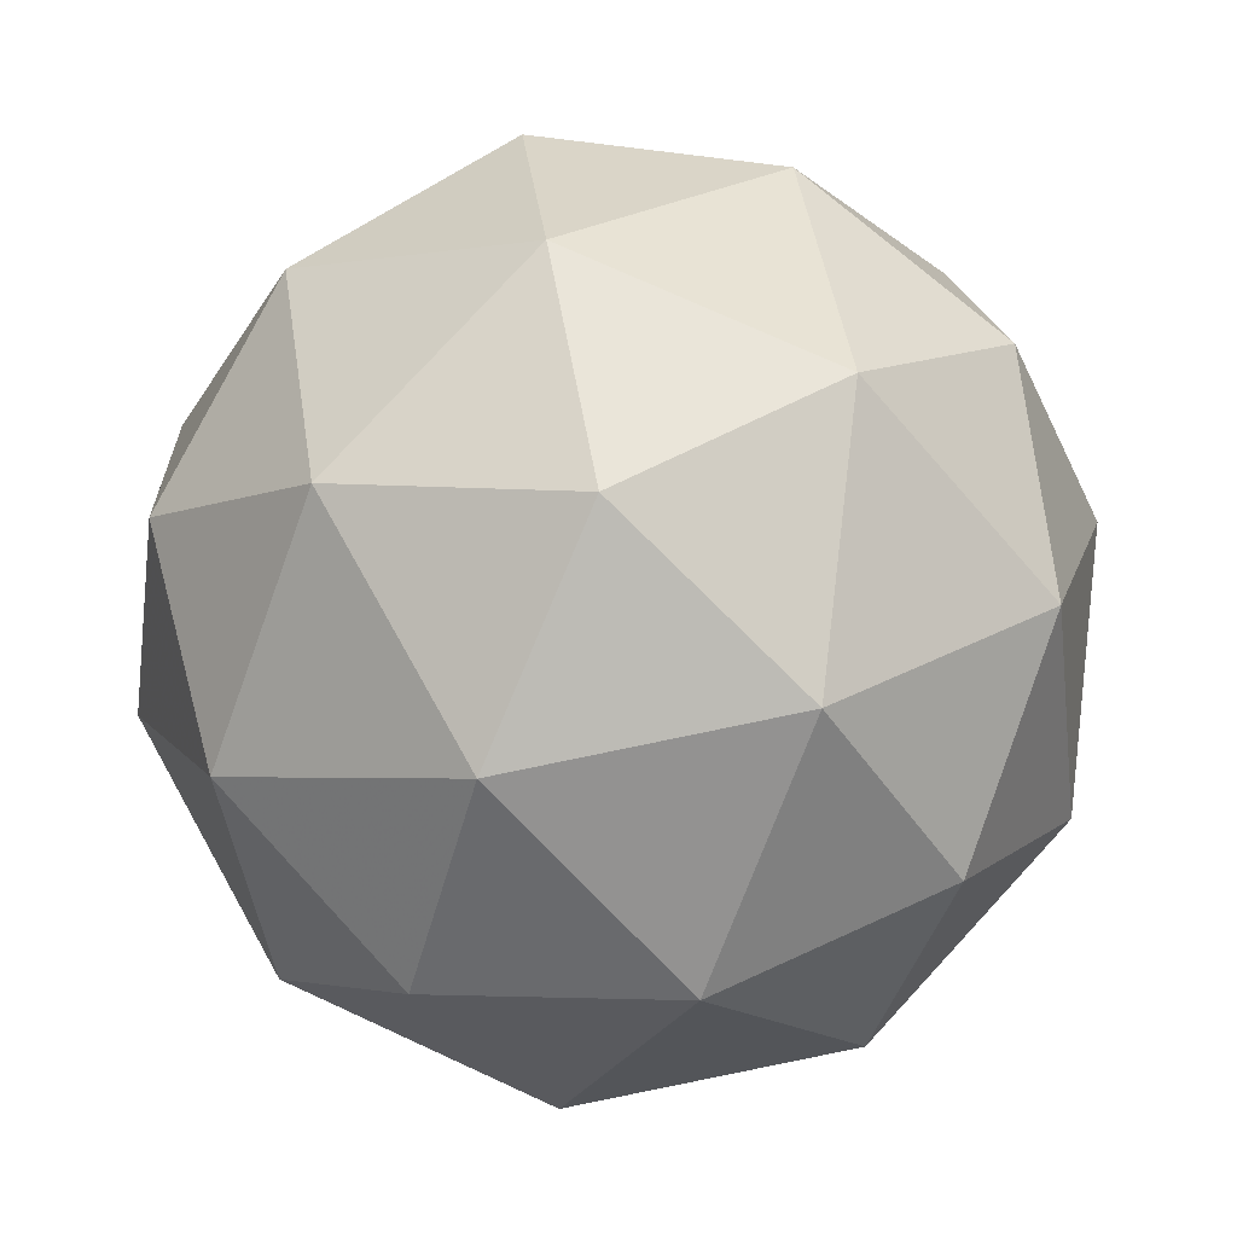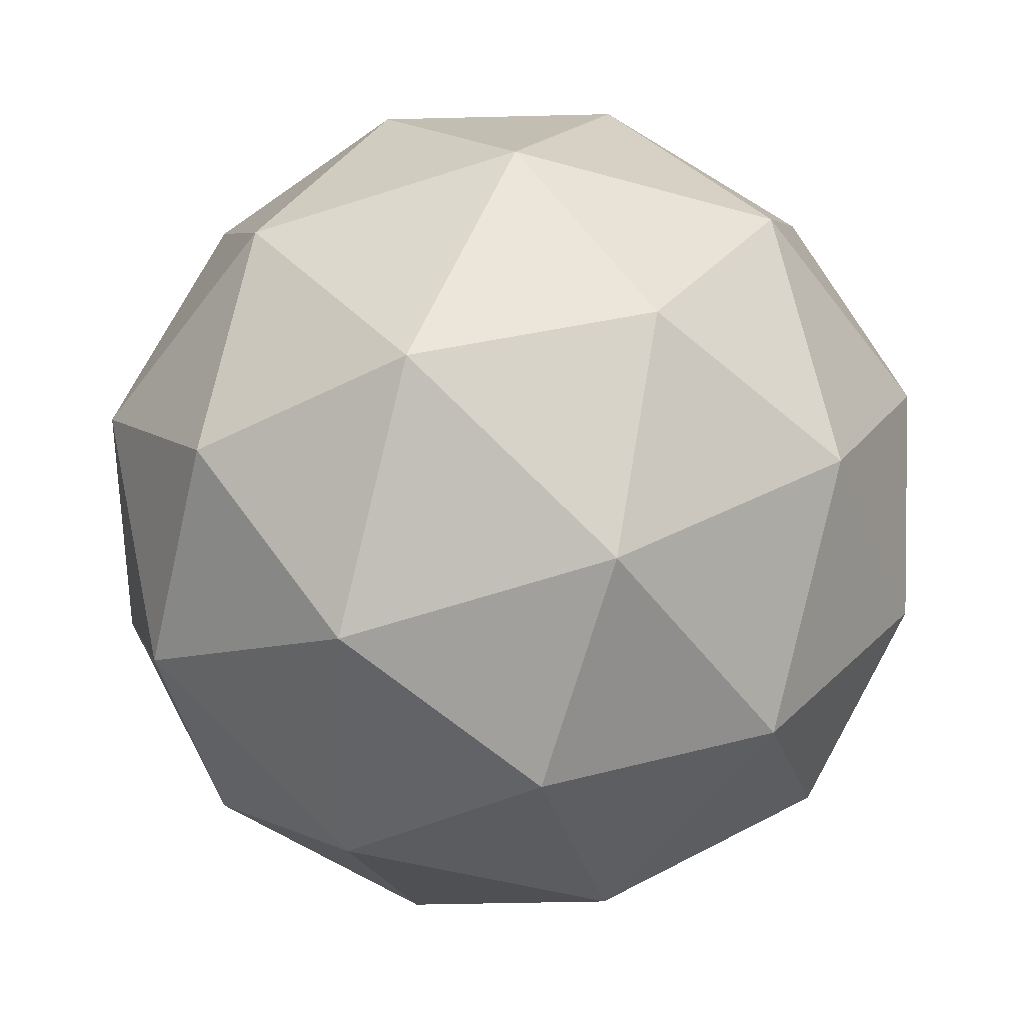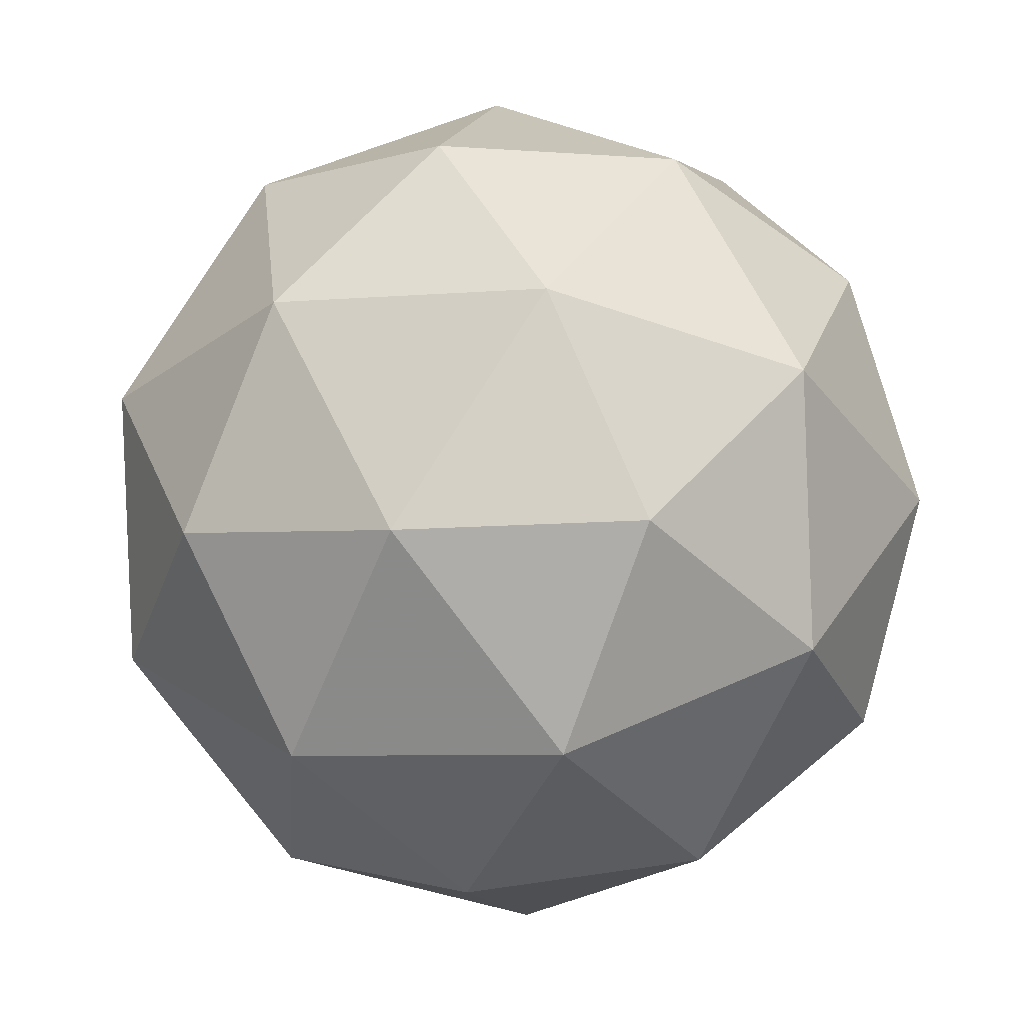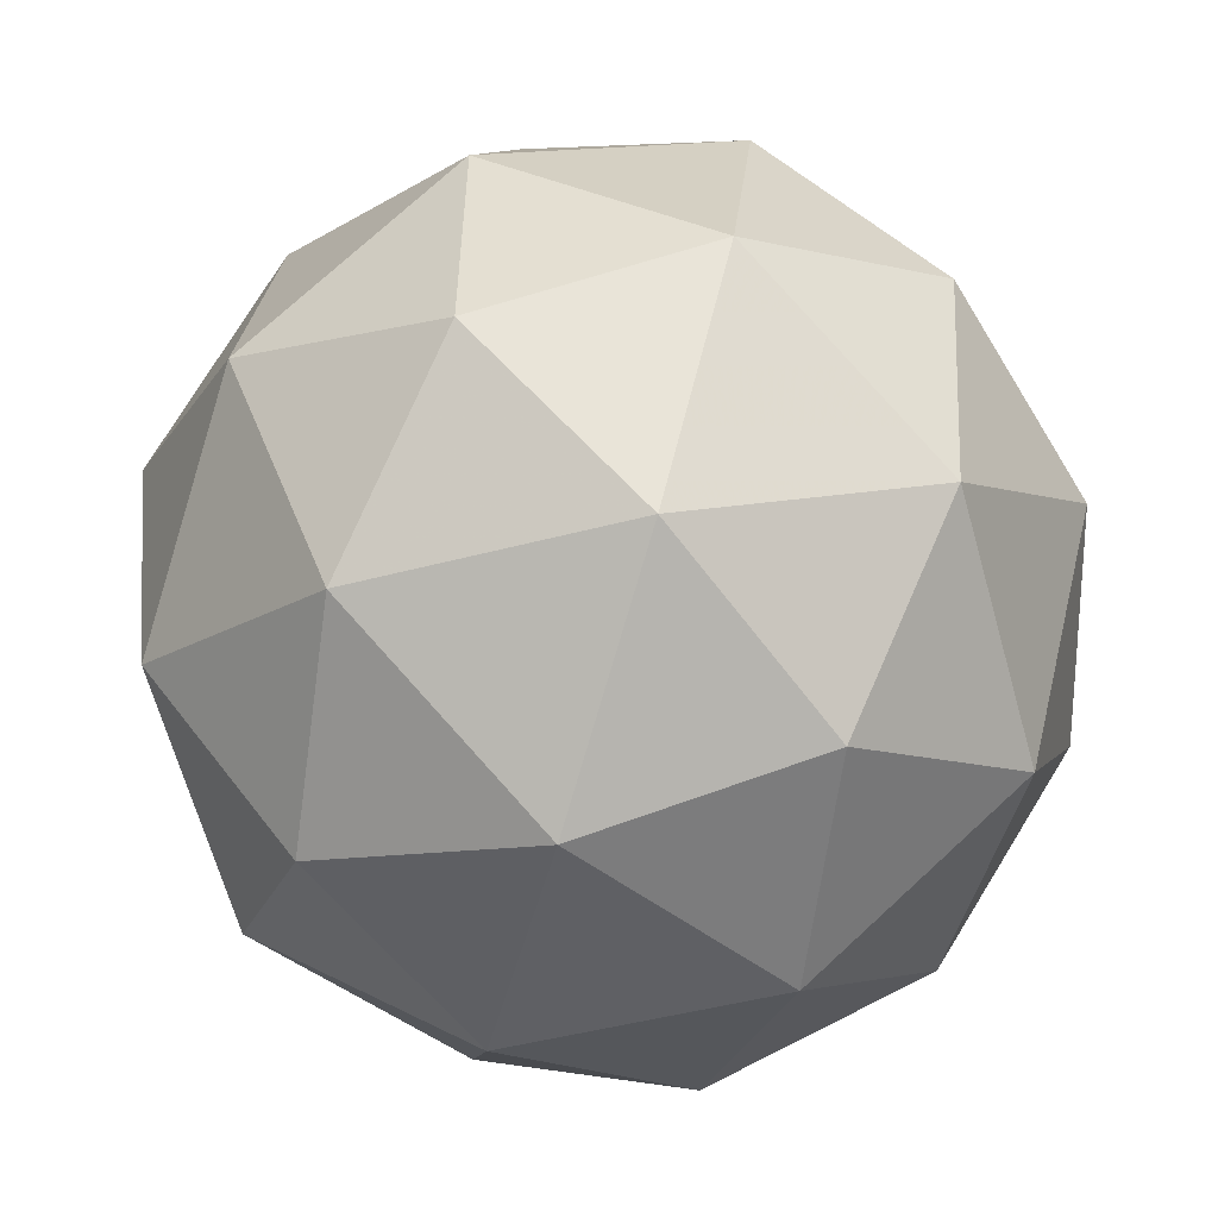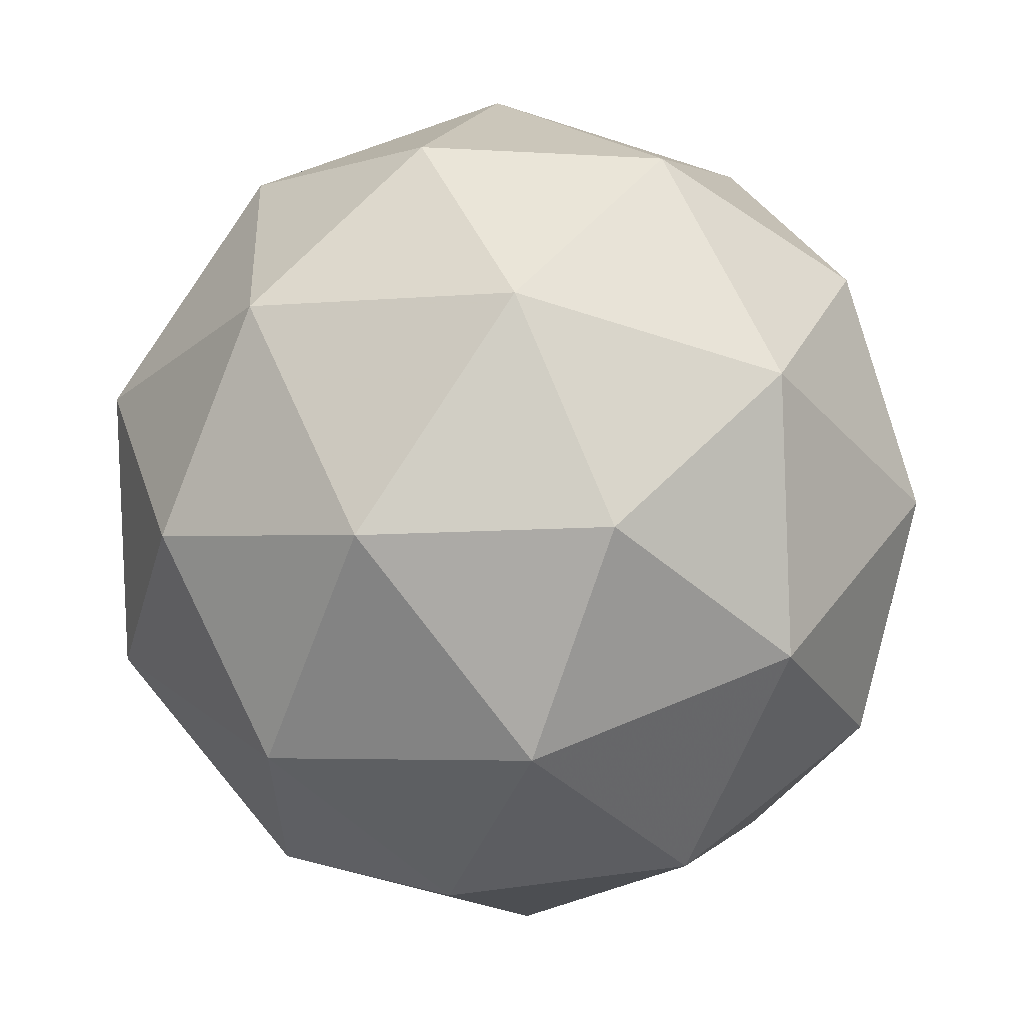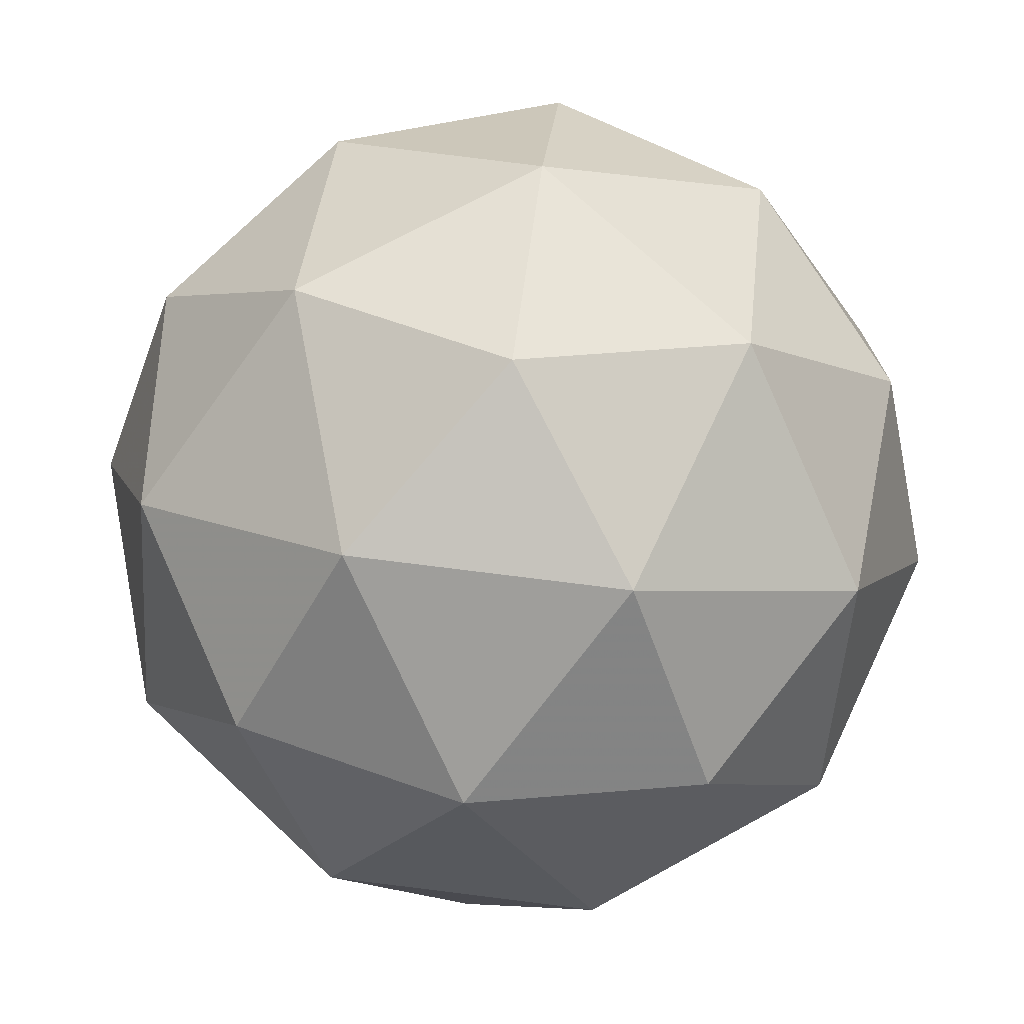
<metadata>
{"format":"obj","ext":"obj","renderer":"f3d","projection":"perspective","resolution":1024,"background":"white","views":[{"elev":35.9,"azim":37.4,"up":"+Z"},{"elev":3.3,"azim":22.2,"up":"+Y"},{"elev":73.2,"azim":-160.0,"up":"+Z"},{"elev":47.6,"azim":13.9,"up":"+Y"},{"elev":-44.4,"azim":-75.0,"up":"+Y"},{"elev":52.9,"azim":-48.3,"up":"+Y"}]}
</metadata>
<code>
v 30.7 3.627 -10.25
v 30.73 3.572 -10.3
v 30.73 3.554 -10.22
v 30.74 3.624 -10.18
v 30.76 3.686 -10.24
v 30.74 3.654 -10.31
v 30.79 3.534 -10.27
v 30.8 3.566 -10.19
v 30.82 3.648 -10.2
v 30.82 3.666 -10.28
v 30.8 3.596 -10.33
v 30.85 3.592 -10.26
v 30.7 3.587 -10.23
v 30.7 3.598 -10.28
v 30.72 3.554 -10.27
v 30.73 3.613 -10.32
v 30.71 3.646 -10.29
v 30.71 3.629 -10.21
v 30.73 3.585 -10.19
v 30.72 3.665 -10.24
v 30.75 3.663 -10.2
v 30.75 3.68 -10.28
v 30.76 3.579 -10.33
v 30.77 3.627 -10.33
v 30.76 3.532 -10.24
v 30.76 3.543 -10.29
v 30.77 3.593 -10.17
v 30.76 3.551 -10.2
v 30.79 3.677 -10.21
v 30.79 3.641 -10.18
v 30.79 3.669 -10.31
v 30.79 3.688 -10.26
v 30.8 3.557 -10.31
v 30.8 3.54 -10.23
v 30.82 3.607 -10.19
v 30.83 3.666 -10.24
v 30.82 3.635 -10.31
v 30.83 3.555 -10.26
v 30.84 3.591 -10.3
v 30.84 3.574 -10.22
v 30.85 3.622 -10.22
v 30.85 3.633 -10.27
f 1 14 13
f 2 14 16
f 1 13 18
f 1 18 20
f 1 20 17
f 2 16 23
f 3 15 25
f 4 19 27
f 5 21 29
f 6 22 31
f 2 23 26
f 3 25 28
f 4 27 30
f 5 29 32
f 6 31 24
f 7 33 38
f 8 34 40
f 9 35 41
f 10 36 42
f 11 37 39
f 39 42 12
f 39 37 42
f 37 10 42
f 42 41 12
f 42 36 41
f 36 9 41
f 41 40 12
f 41 35 40
f 35 8 40
f 40 38 12
f 40 34 38
f 34 7 38
f 38 39 12
f 38 33 39
f 33 11 39
f 24 37 11
f 24 31 37
f 31 10 37
f 32 36 10
f 32 29 36
f 29 9 36
f 30 35 9
f 30 27 35
f 27 8 35
f 28 34 8
f 28 25 34
f 25 7 34
f 26 33 7
f 26 23 33
f 23 11 33
f 31 32 10
f 31 22 32
f 22 5 32
f 29 30 9
f 29 21 30
f 21 4 30
f 27 28 8
f 27 19 28
f 19 3 28
f 25 26 7
f 25 15 26
f 15 2 26
f 23 24 11
f 23 16 24
f 16 6 24
f 17 22 6
f 17 20 22
f 20 5 22
f 20 21 5
f 20 18 21
f 18 4 21
f 18 19 4
f 18 13 19
f 13 3 19
f 16 17 6
f 16 14 17
f 14 1 17
f 13 15 3
f 13 14 15
f 14 2 15

</code>
